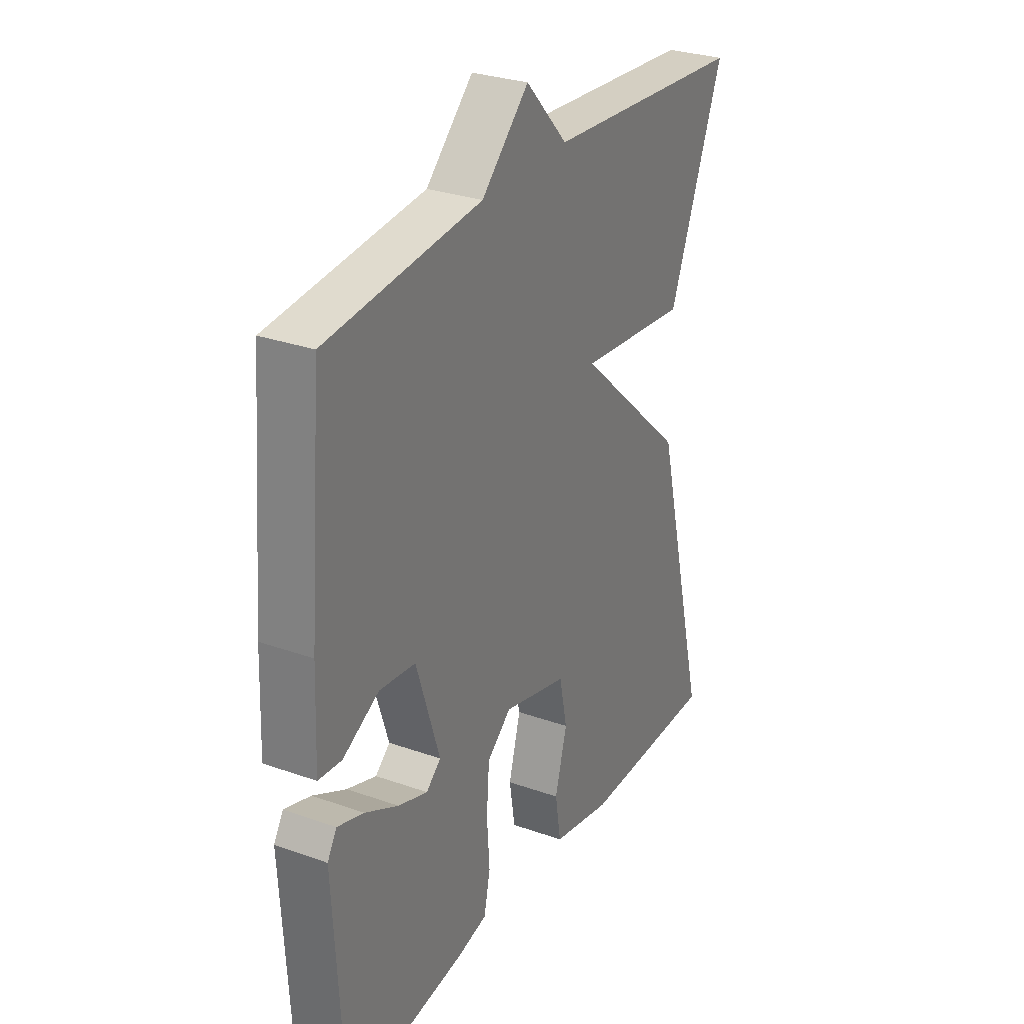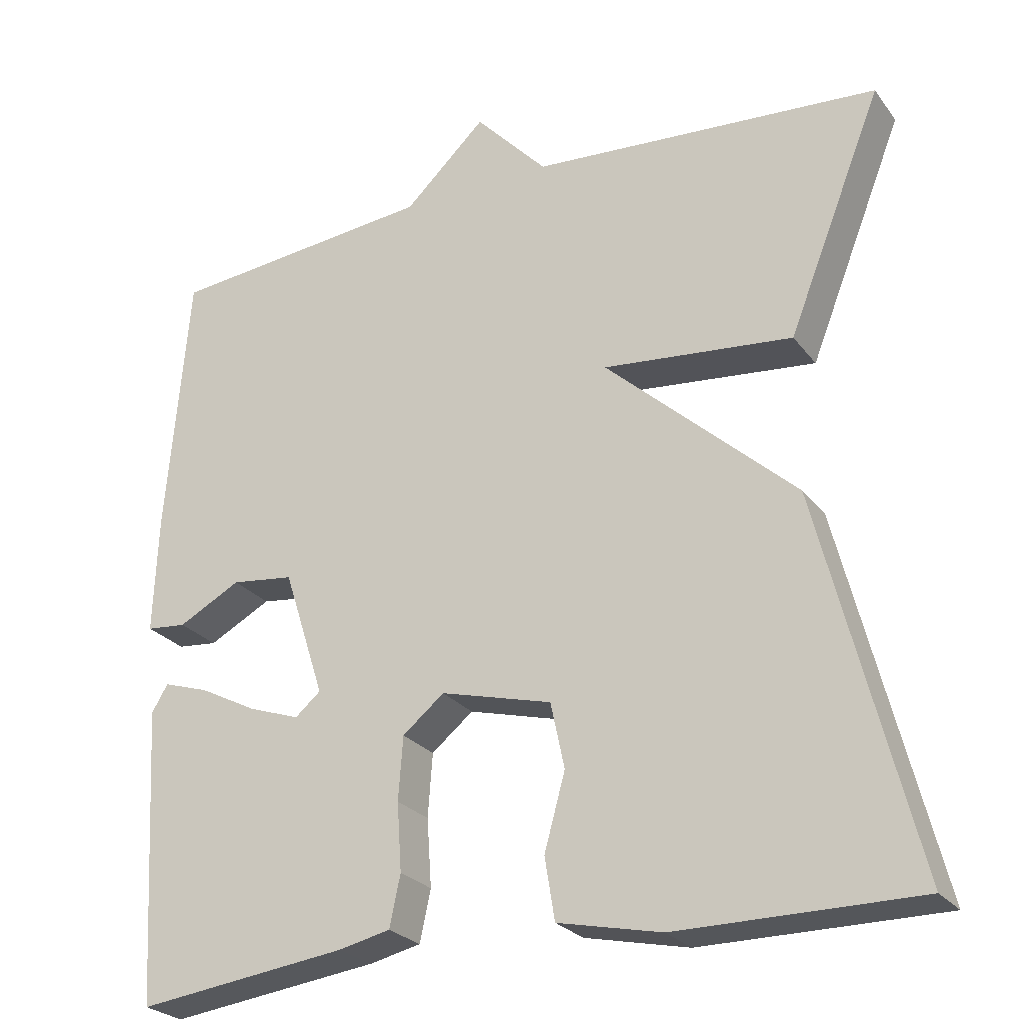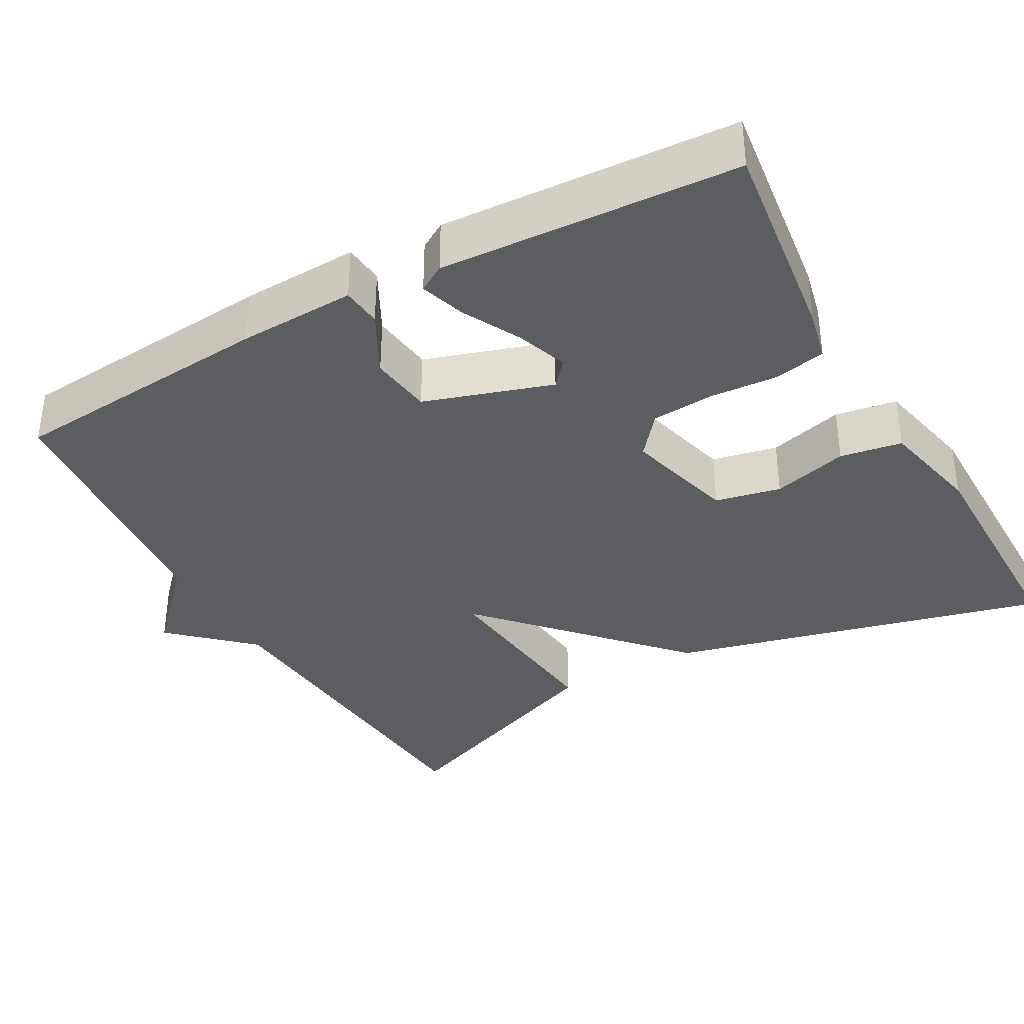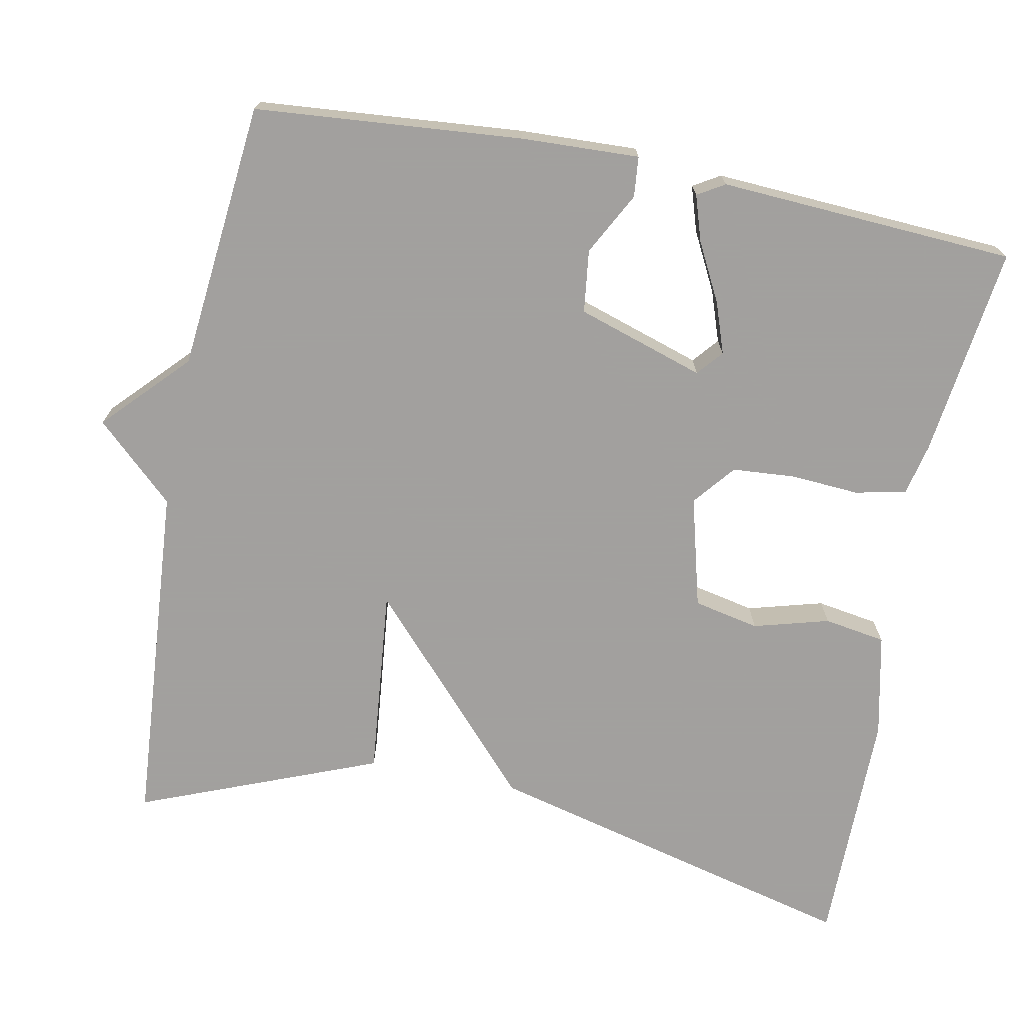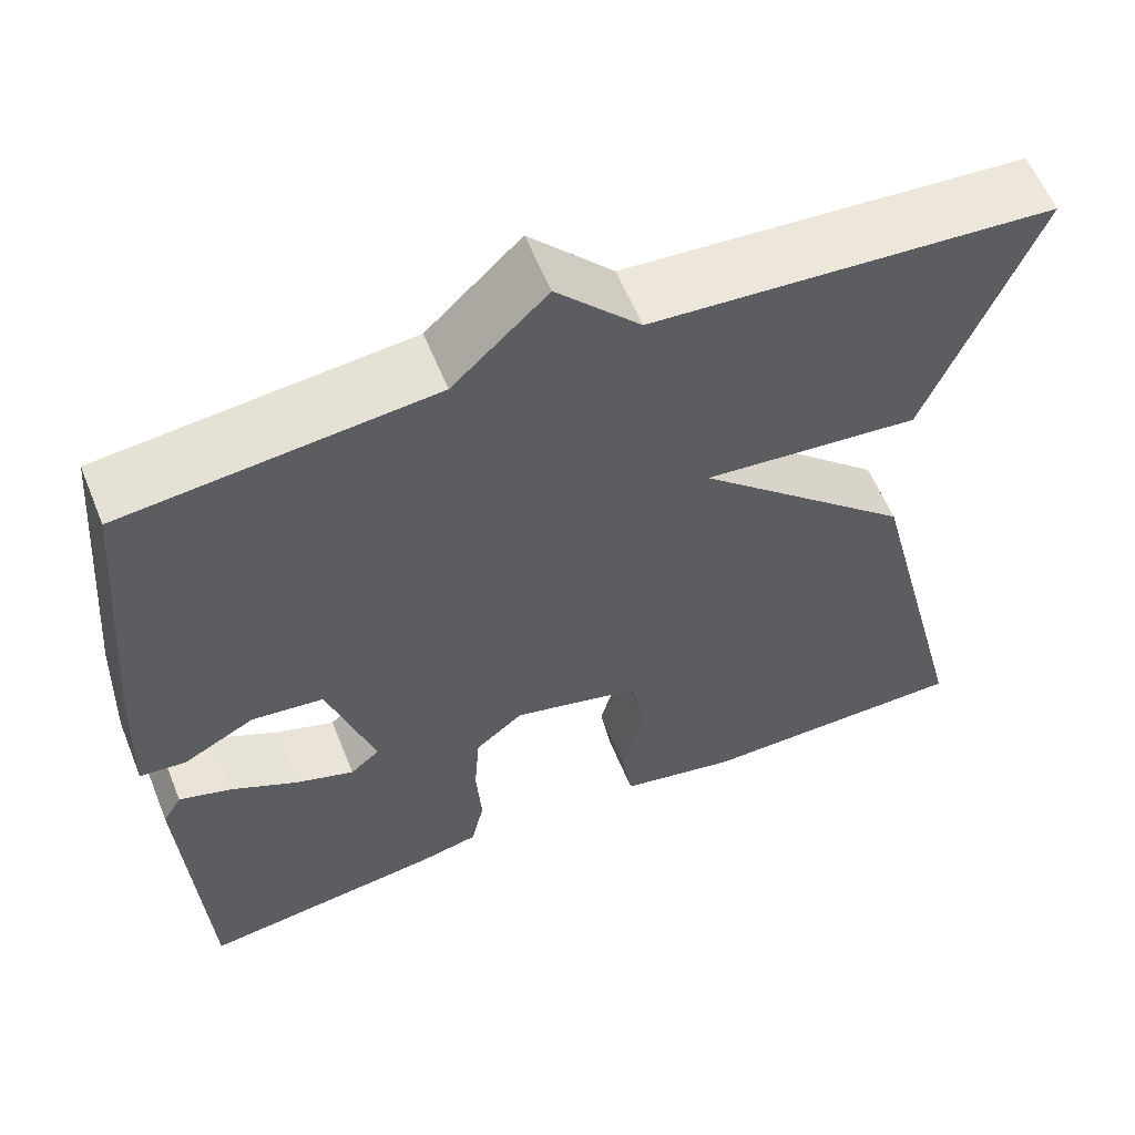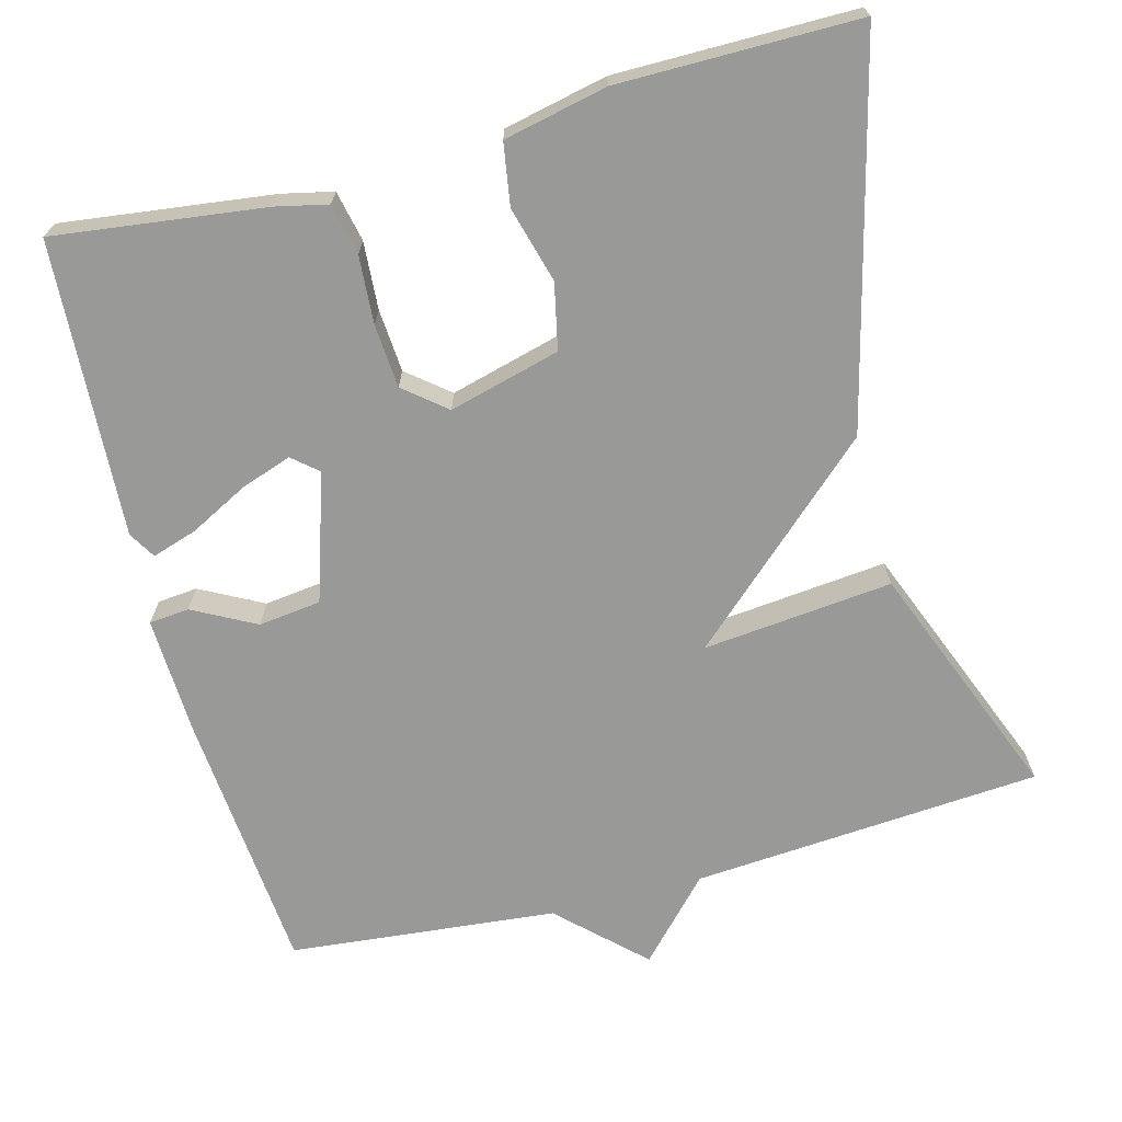
<metadata>
{"format":"obj","ext":"obj","renderer":"f3d","projection":"perspective","resolution":1024,"background":"white","views":[{"elev":29.3,"azim":117.7,"up":"+Z"},{"elev":-25.6,"azim":-151.6,"up":"+Z"},{"elev":-36.3,"azim":119.2,"up":"+Y"},{"elev":-71.9,"azim":78.9,"up":"+Y"},{"elev":59.0,"azim":158.0,"up":"+Z"},{"elev":-68.8,"azim":-165.1,"up":"+Y"}]}
</metadata>
<code>
v -0.5 0.07 0.5
v -0.047 0.07 0.534
v 0.047 0.07 0.635
v 0.153 0.07 0.534
v 0.5 0.07 0.5
v 0.529 0.07 0.155
v 0.535 0.07 0.002
v 0.483 0.07 -0.003
v 0.402 0.07 0.04
v 0.321 0.07 0.03
v 0.268 0.07 -0.135
v 0.301 0.07 -0.163
v 0.367 0.07 -0.14
v 0.442 0.07 -0.101
v 0.501 0.07 -0.082
v 0.522 0.07 -0.117
v 0.5 0.07 -0.5
v 0.227 0.07 -0.465
v 0.16 0.07 -0.45
v 0.146 0.07 -0.384
v 0.152 0.07 -0.296
v 0.146 0.07 -0.214
v 0.092 0.07 -0.17
v -0.052 0.07 -0.208
v -0.07 0.07 -0.293
v -0.043 0.07 -0.391
v -0.056 0.07 -0.471
v -0.19 0.07 -0.5
v -0.5 0.07 -0.5
v -0.377 0.07 -0.01
v -0.131 0.07 0.215
v -0.377 0.07 0.19
v -0.5 0 0.5
v -0.047 0 0.534
v 0.047 0 0.635
v 0.153 0 0.534
v 0.5 0 0.5
v 0.529 0 0.155
v 0.535 0 0.002
v 0.483 0 -0.003
v 0.402 0 0.04
v 0.321 0 0.03
v 0.268 0 -0.135
v 0.301 0 -0.163
v 0.367 0 -0.14
v 0.442 0 -0.101
v 0.501 0 -0.082
v 0.522 0 -0.117
v 0.5 0 -0.5
v 0.227 0 -0.465
v 0.16 0 -0.45
v 0.146 0 -0.384
v 0.152 0 -0.296
v 0.146 0 -0.214
v 0.092 0 -0.17
v -0.052 0 -0.208
v -0.07 0 -0.293
v -0.043 0 -0.391
v -0.056 0 -0.471
v -0.19 0 -0.5
v -0.5 0 -0.5
v -0.377 0 -0.01
v -0.131 0 0.215
v -0.377 0 0.19
f 31 32 1 2
f 29 30 31
f 28 29 31
f 27 28 31
f 25 26 27
f 25 27 31
f 31 2 3
f 25 31 3
f 24 25 3
f 19 20 21
f 18 19 21
f 17 18 21
f 16 17 21
f 15 16 21
f 14 15 21
f 13 14 21
f 12 13 21
f 11 12 21 22
f 10 11 22 23
f 7 8 9
f 6 7 9
f 5 6 9
f 4 5 9
f 4 9 10
f 10 23 24
f 4 10 24
f 3 4 24
f 34 33 64 63
f 63 62 61
f 63 61 60
f 63 60 59
f 59 58 57
f 63 59 57
f 35 34 63
f 35 63 57
f 35 57 56
f 53 52 51
f 53 51 50
f 53 50 49
f 53 49 48
f 53 48 47
f 53 47 46
f 53 46 45
f 53 45 44
f 54 53 44 43
f 55 54 43 42
f 41 40 39
f 41 39 38
f 41 38 37
f 41 37 36
f 42 41 36
f 56 55 42
f 56 42 36
f 56 36 35
f 1 33 34 2
f 2 34 35 3
f 3 35 36 4
f 4 36 37 5
f 5 37 38 6
f 6 38 39 7
f 7 39 40 8
f 8 40 41 9
f 9 41 42 10
f 10 42 43 11
f 11 43 44 12
f 12 44 45 13
f 13 45 46 14
f 14 46 47 15
f 15 47 48 16
f 16 48 49 17
f 17 49 50 18
f 18 50 51 19
f 19 51 52 20
f 20 52 53 21
f 21 53 54 22
f 22 54 55 23
f 23 55 56 24
f 24 56 57 25
f 25 57 58 26
f 26 58 59 27
f 27 59 60 28
f 28 60 61 29
f 29 61 62 30
f 30 62 63 31
f 31 63 64 32
f 32 64 33 1

</code>
